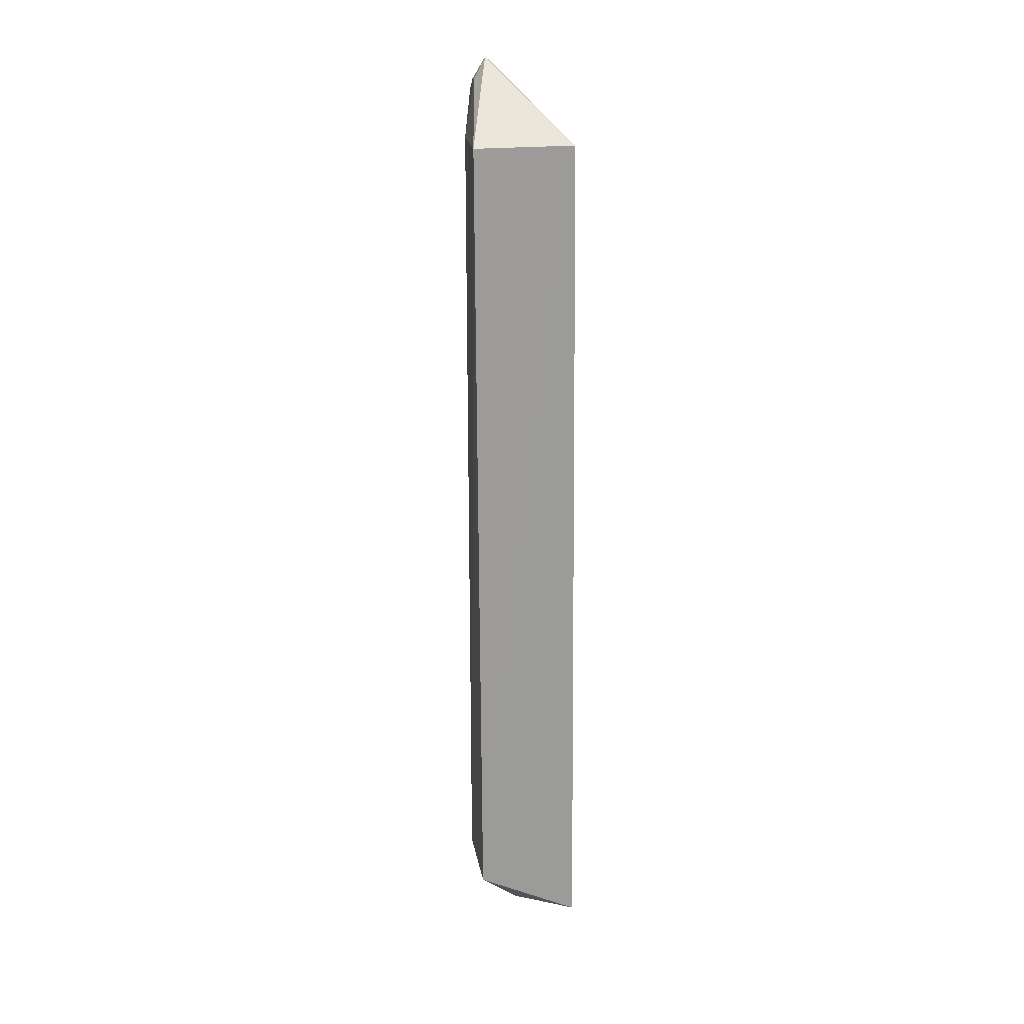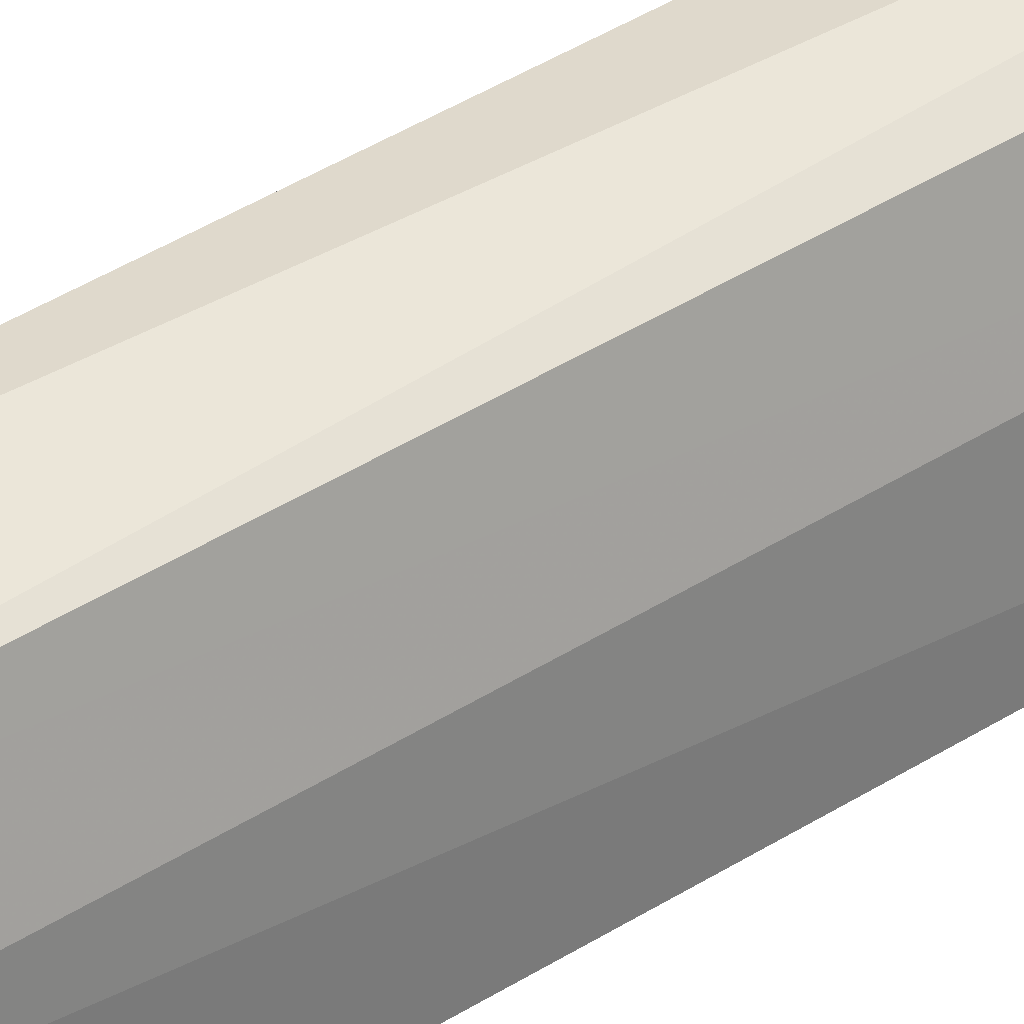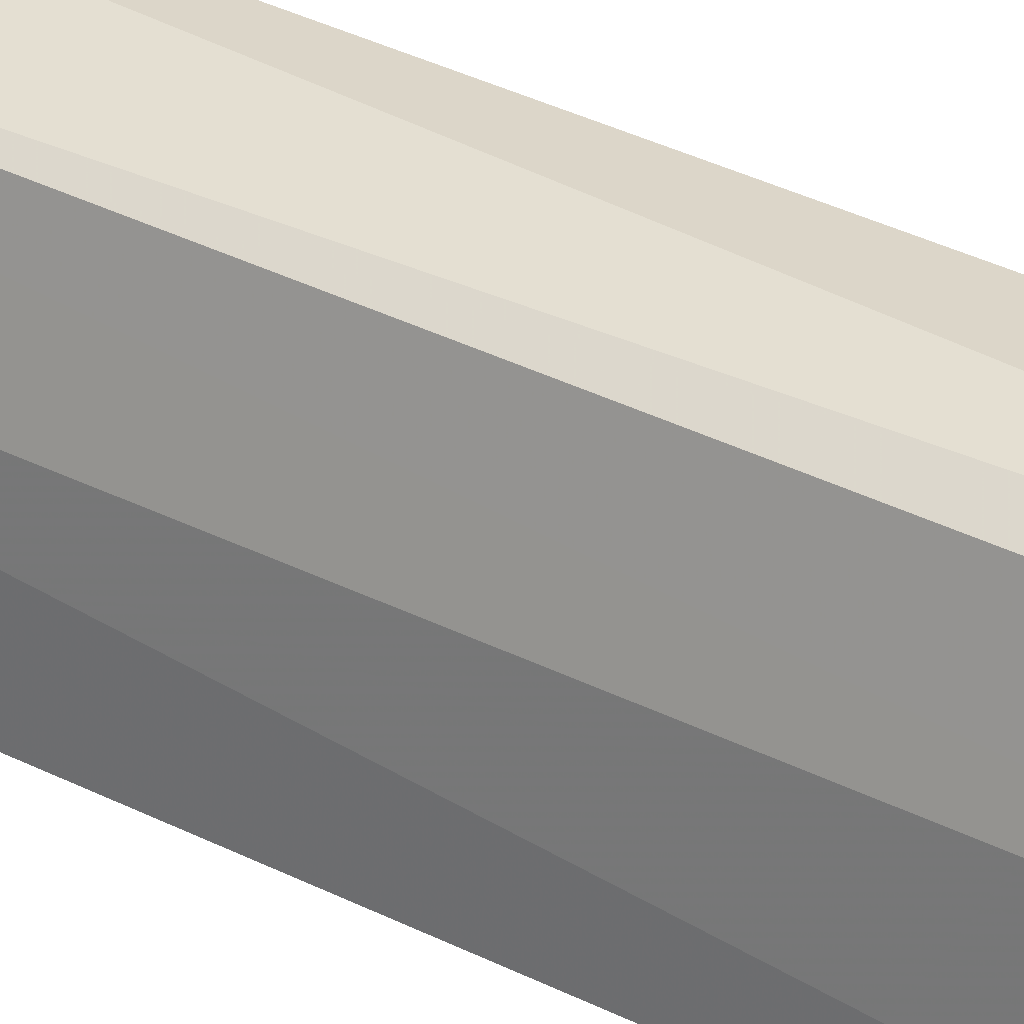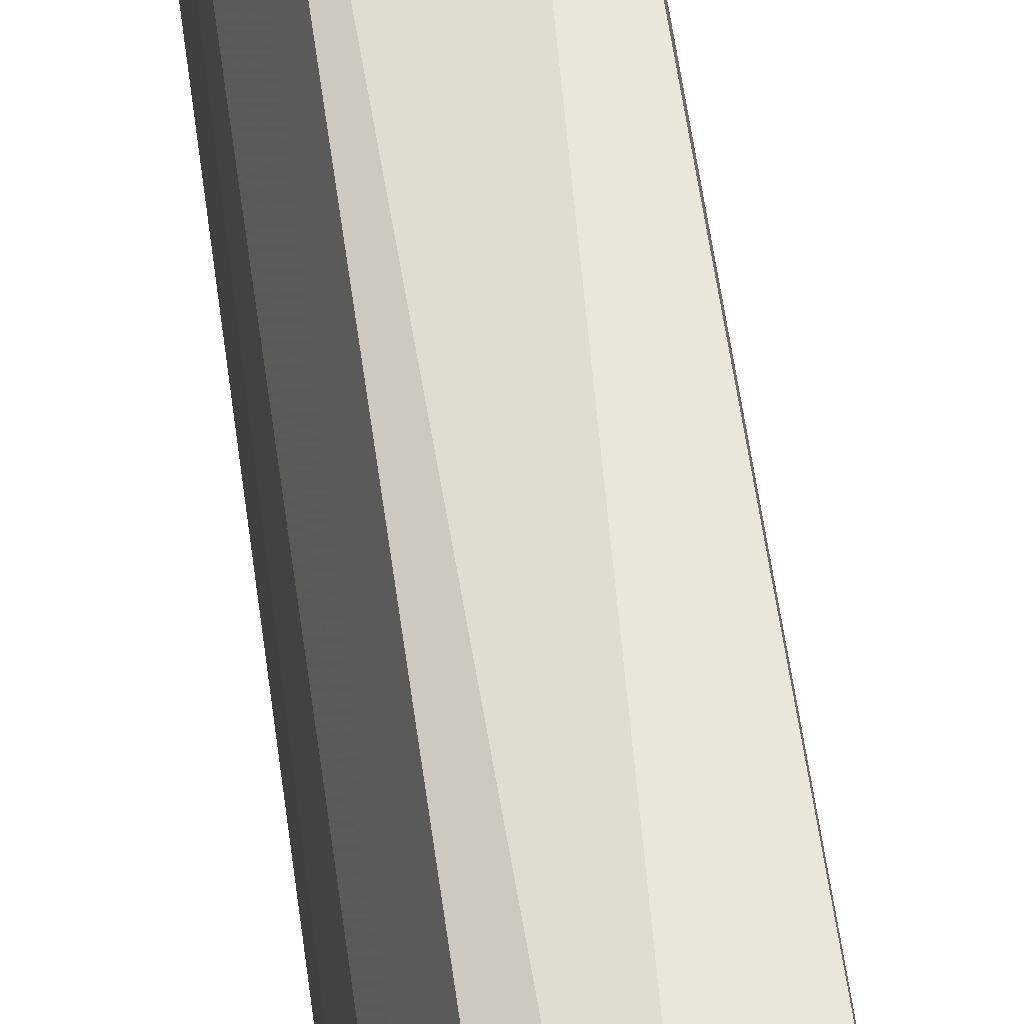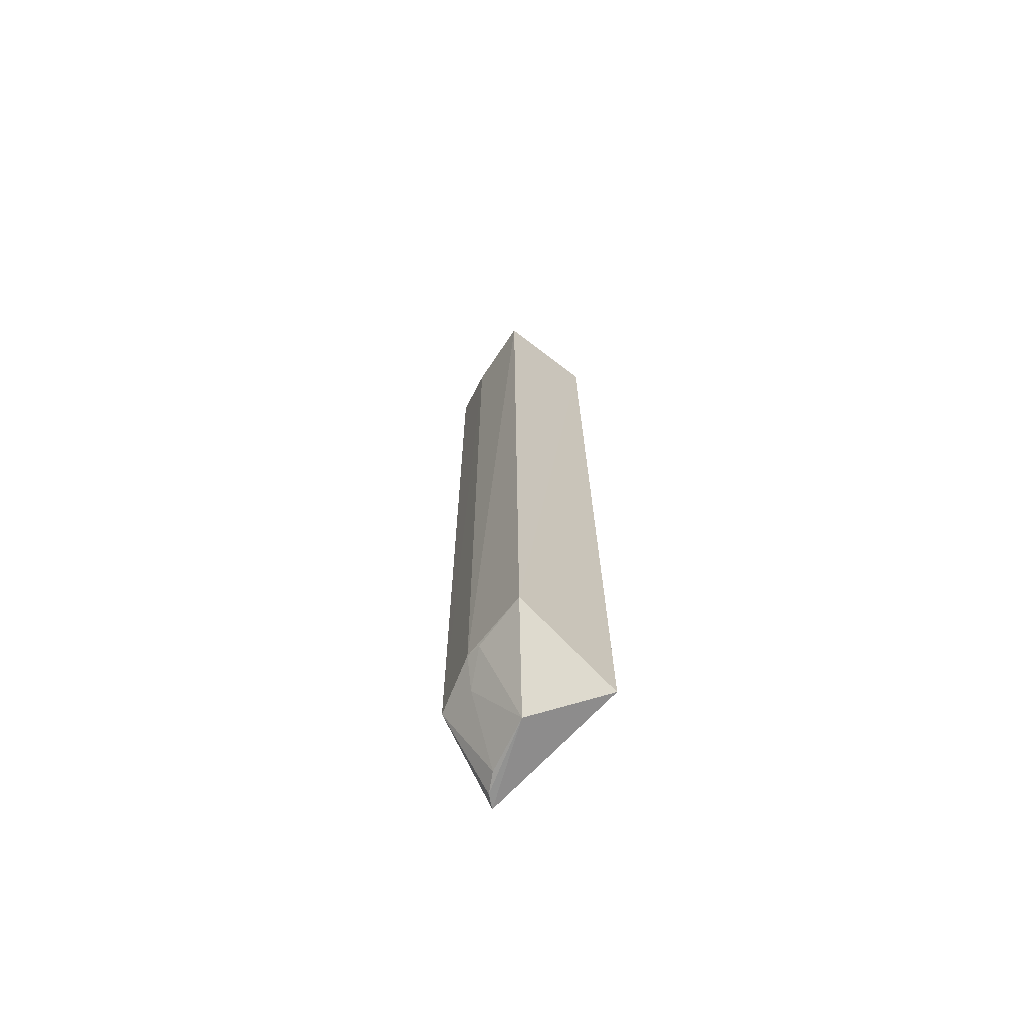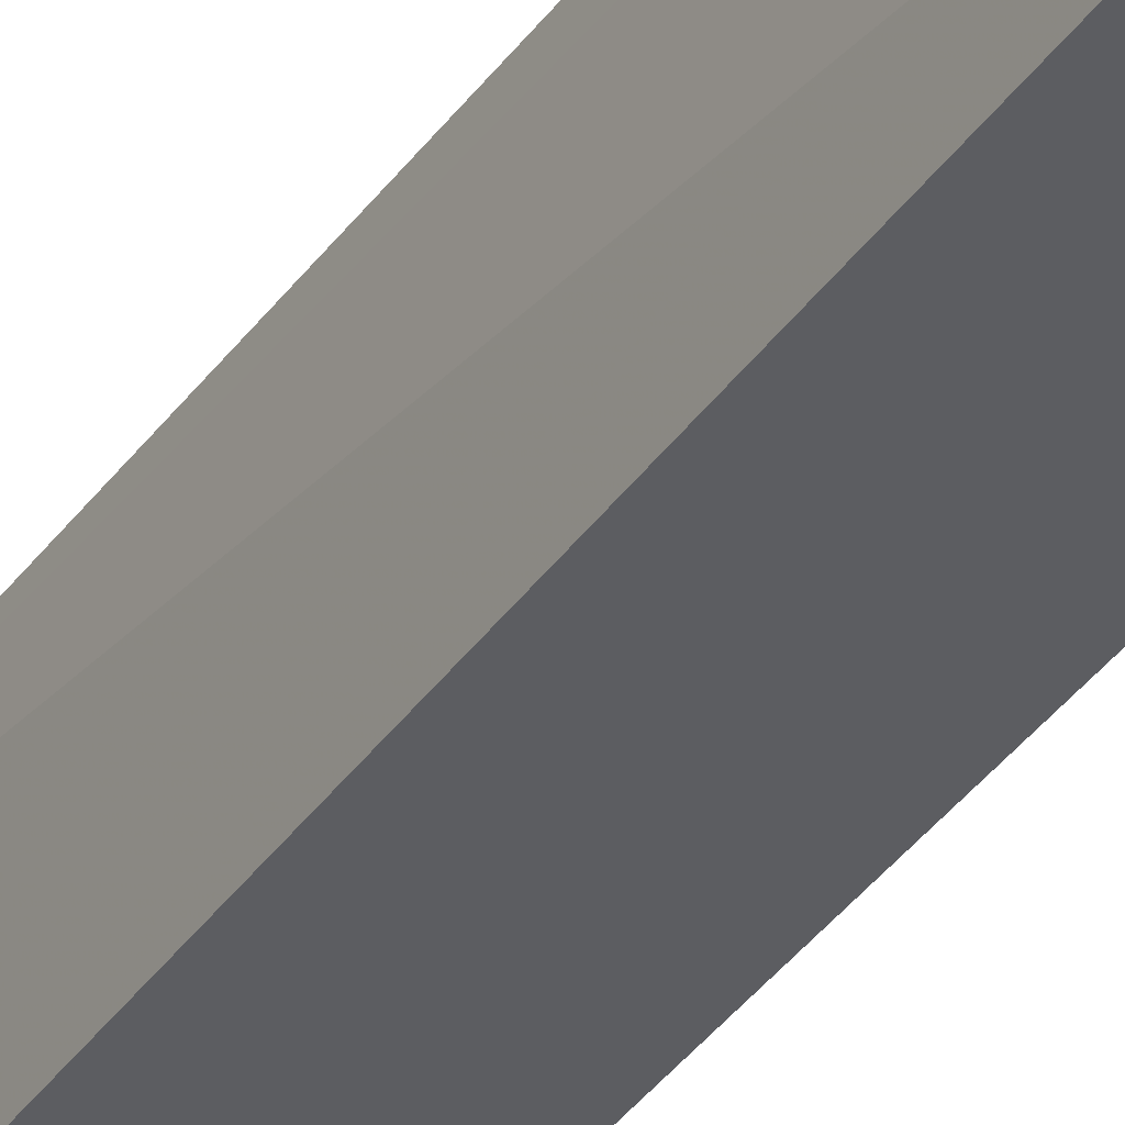
<metadata>
{"format":"obj","ext":"obj","renderer":"f3d","projection":"perspective","resolution":1024,"background":"white","views":[{"elev":20.5,"azim":-12.7,"up":"+Z"},{"elev":36.0,"azim":-131.1,"up":"+Y"},{"elev":32.6,"azim":-54.2,"up":"+Y"},{"elev":57.8,"azim":-7.6,"up":"+Y"},{"elev":-68.3,"azim":-38.7,"up":"+Z"},{"elev":-37.1,"azim":149.0,"up":"+Y"}]}
</metadata>
<code>
v -0.2107 -0.01658 0.3409
v -0.2033 -0.01541 -0.4845
v -0.2107 0.1198 0.3409
v -0.262 0.1228 0.4052
v -0.3021 -0.01426 -0.4361
v -0.3068 -0.015 0.3409
v -0.2191 0.124 -0.4985
v -0.2761 0.07749 0.4129
v -0.284 0.1108 -0.4324
v -0.2138 0.09106 -0.4901
v -0.2531 0.04354 -0.4997
v -0.2999 0.05651 -0.4287
v -0.2842 0.1109 0.3789
v -0.2404 0.09659 -0.4982
v -0.2994 0.04128 -0.434
v -0.2837 0.07149 -0.4487
v -0.2848 0.09605 0.3908
v -0.3002 0.05656 0.3409
v -0.2305 0.1144 -0.4995
v -0.2741 0.1135 0.3937
v -0.288 0.07217 0.3937
f 1 2 3
f 1 3 4
f 5 2 1
f 6 5 1
f 7 4 3
f 8 6 1
f 8 1 4
f 9 4 7
f 10 7 3
f 10 3 2
f 10 2 7
f 11 7 2
f 11 2 5
f 12 5 6
f 13 4 9
f 15 11 5
f 15 5 12
f 16 12 9
f 16 15 12
f 16 11 15
f 16 14 11
f 16 9 14
f 17 8 4
f 18 12 6
f 18 17 13
f 18 13 9
f 18 9 12
f 19 14 9
f 19 9 7
f 19 7 11
f 19 11 14
f 20 17 4
f 20 4 13
f 20 13 17
f 21 6 8
f 21 8 17
f 21 18 6
f 21 17 18

</code>
